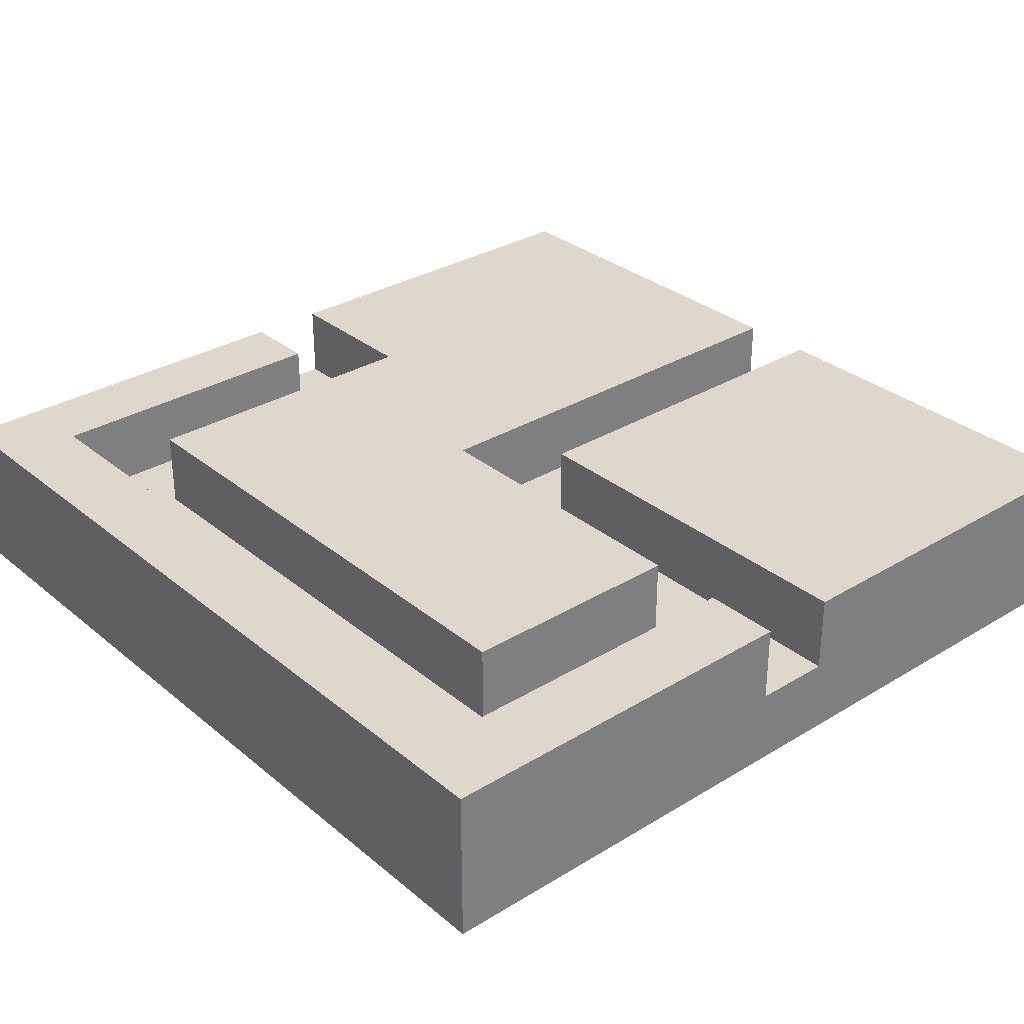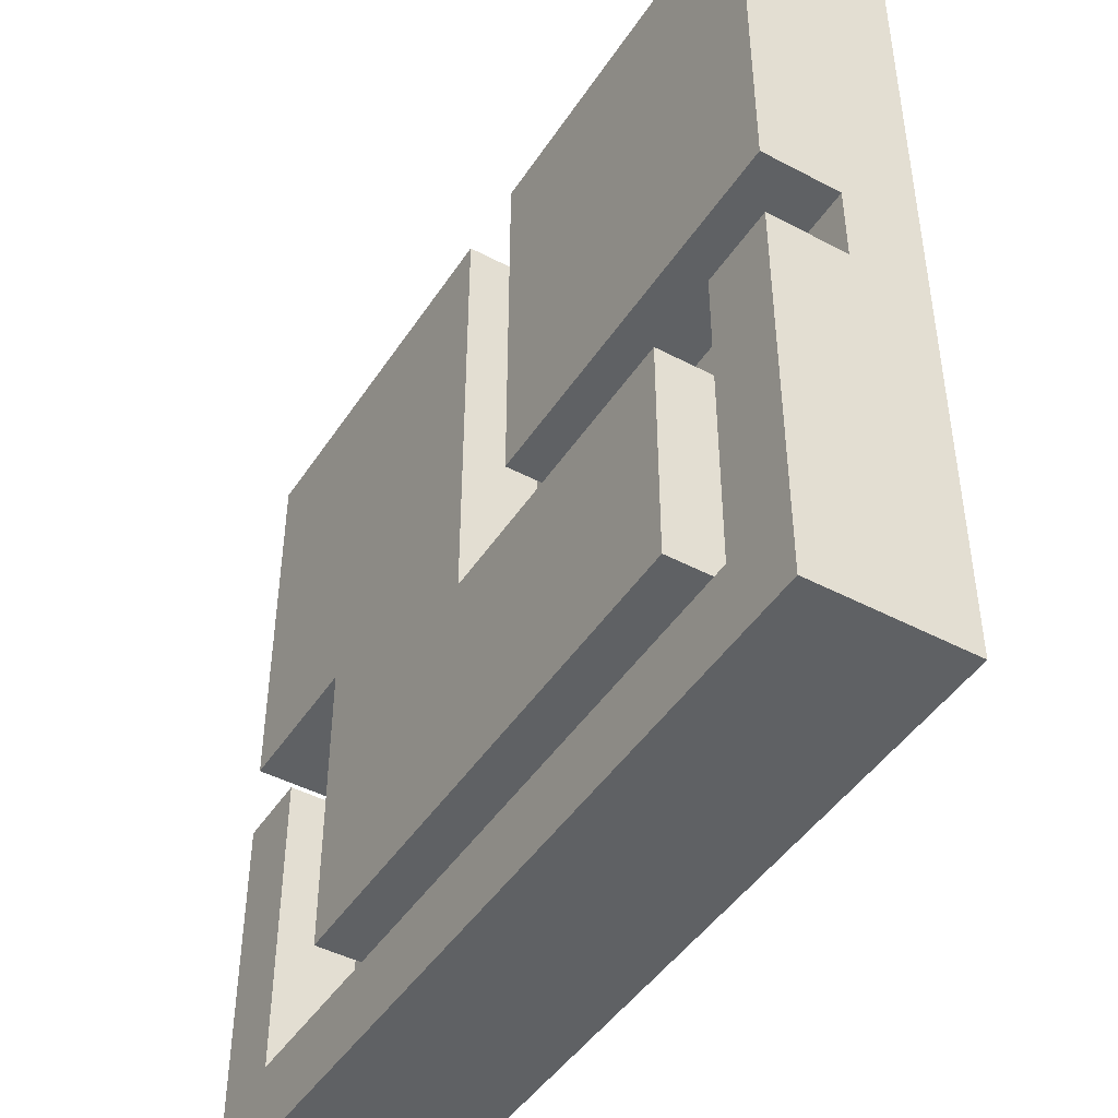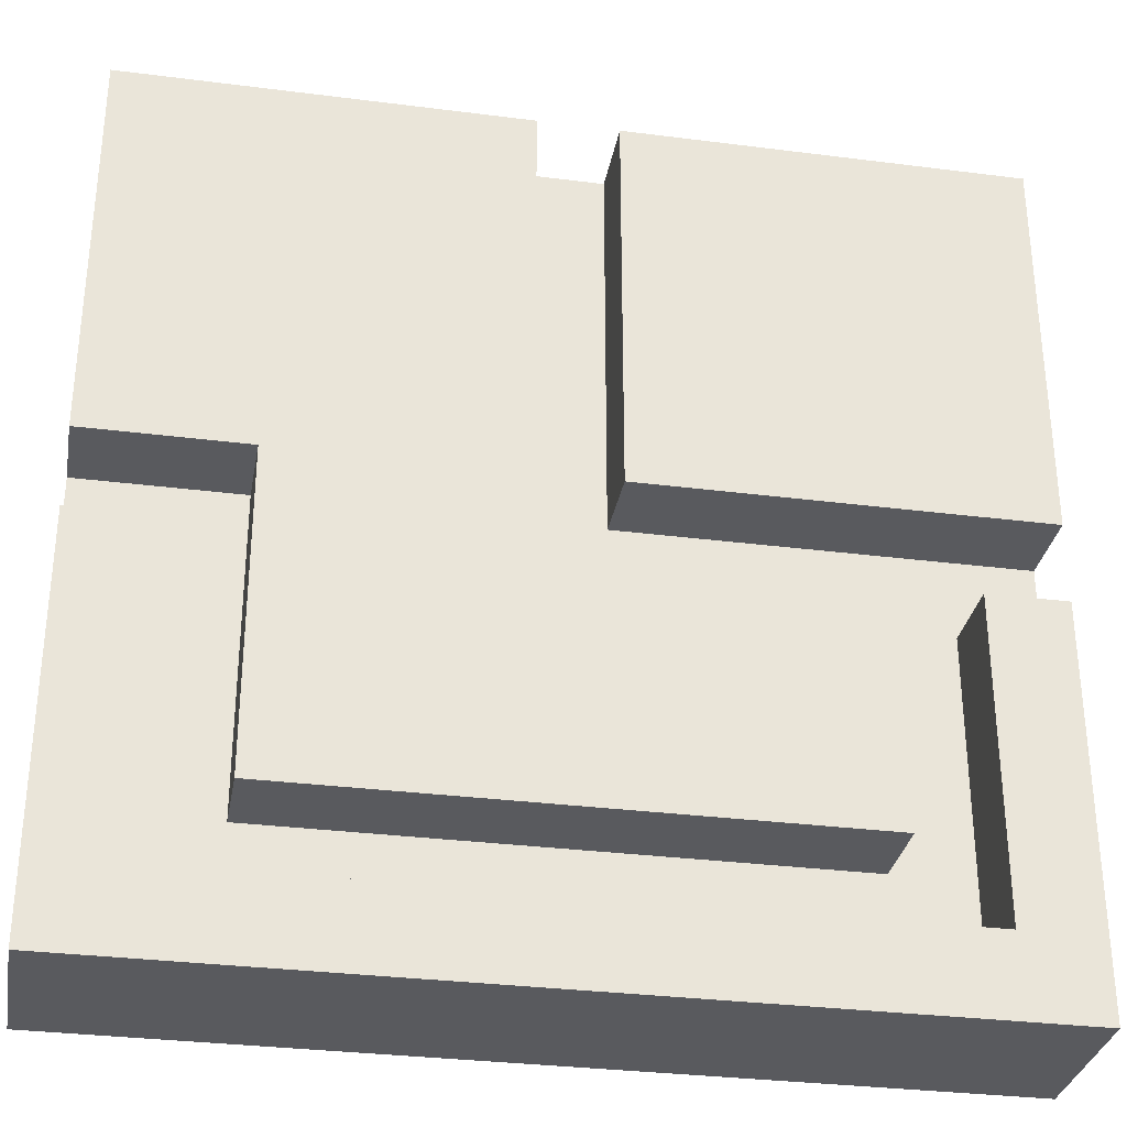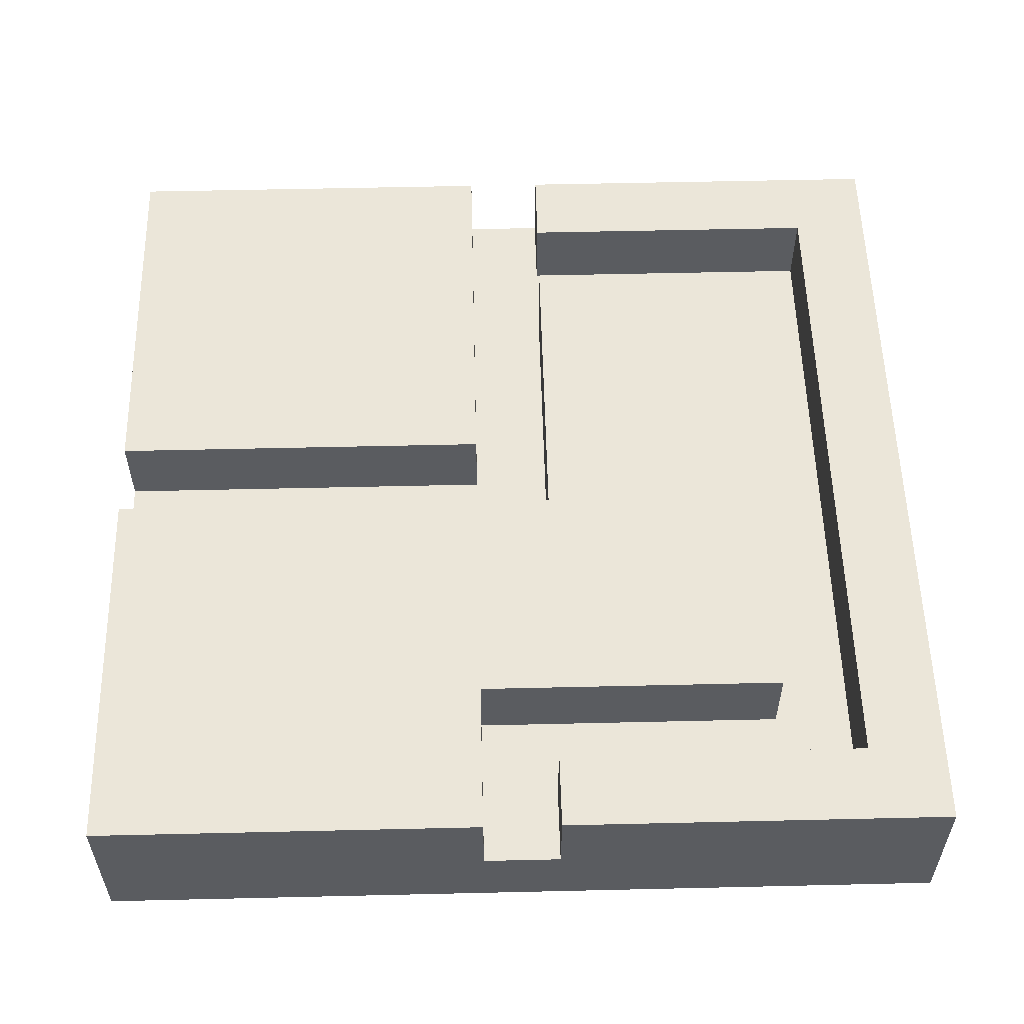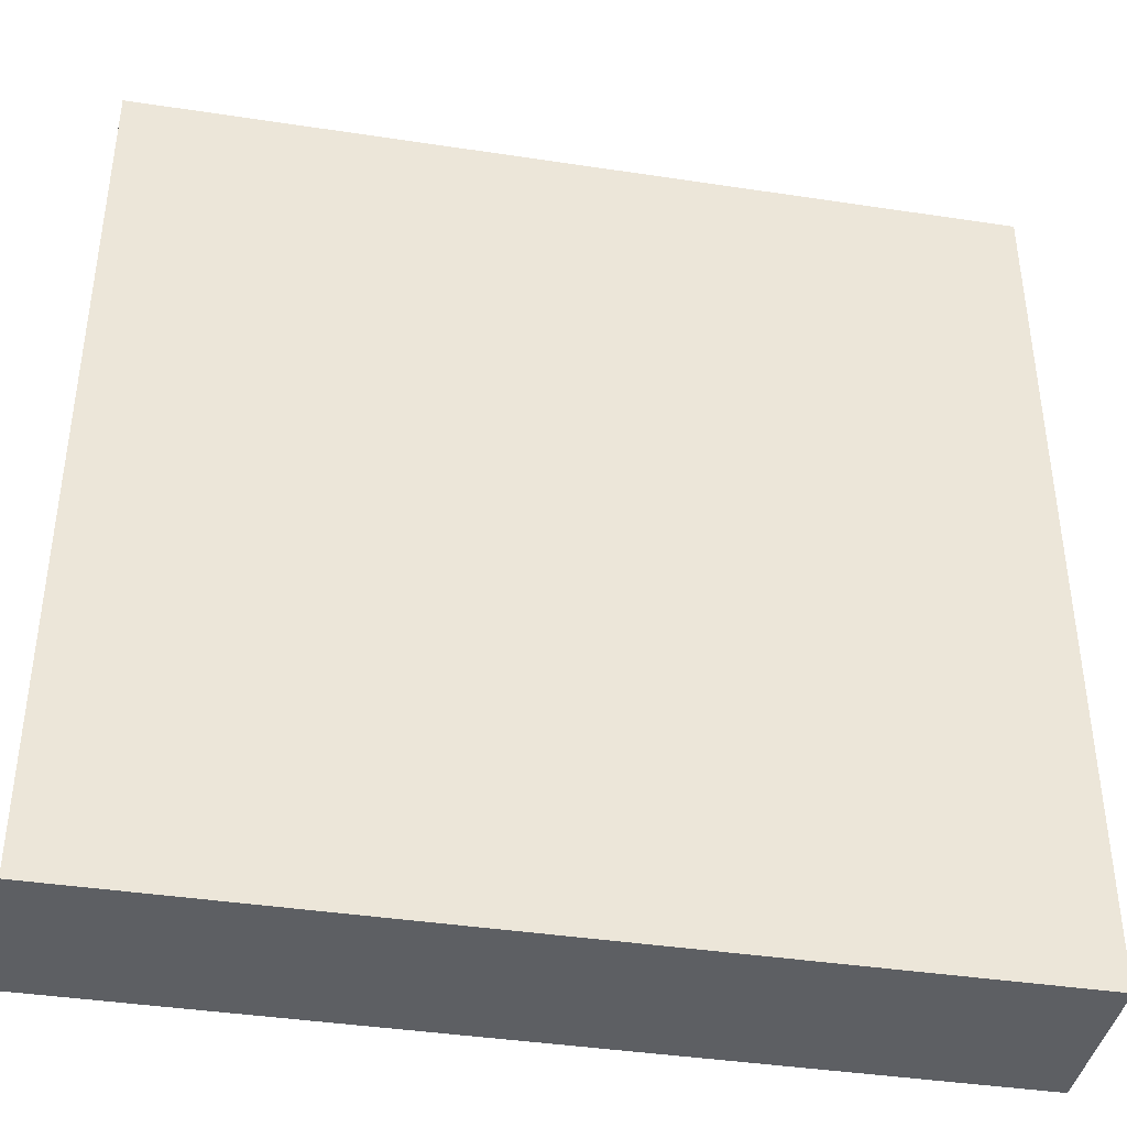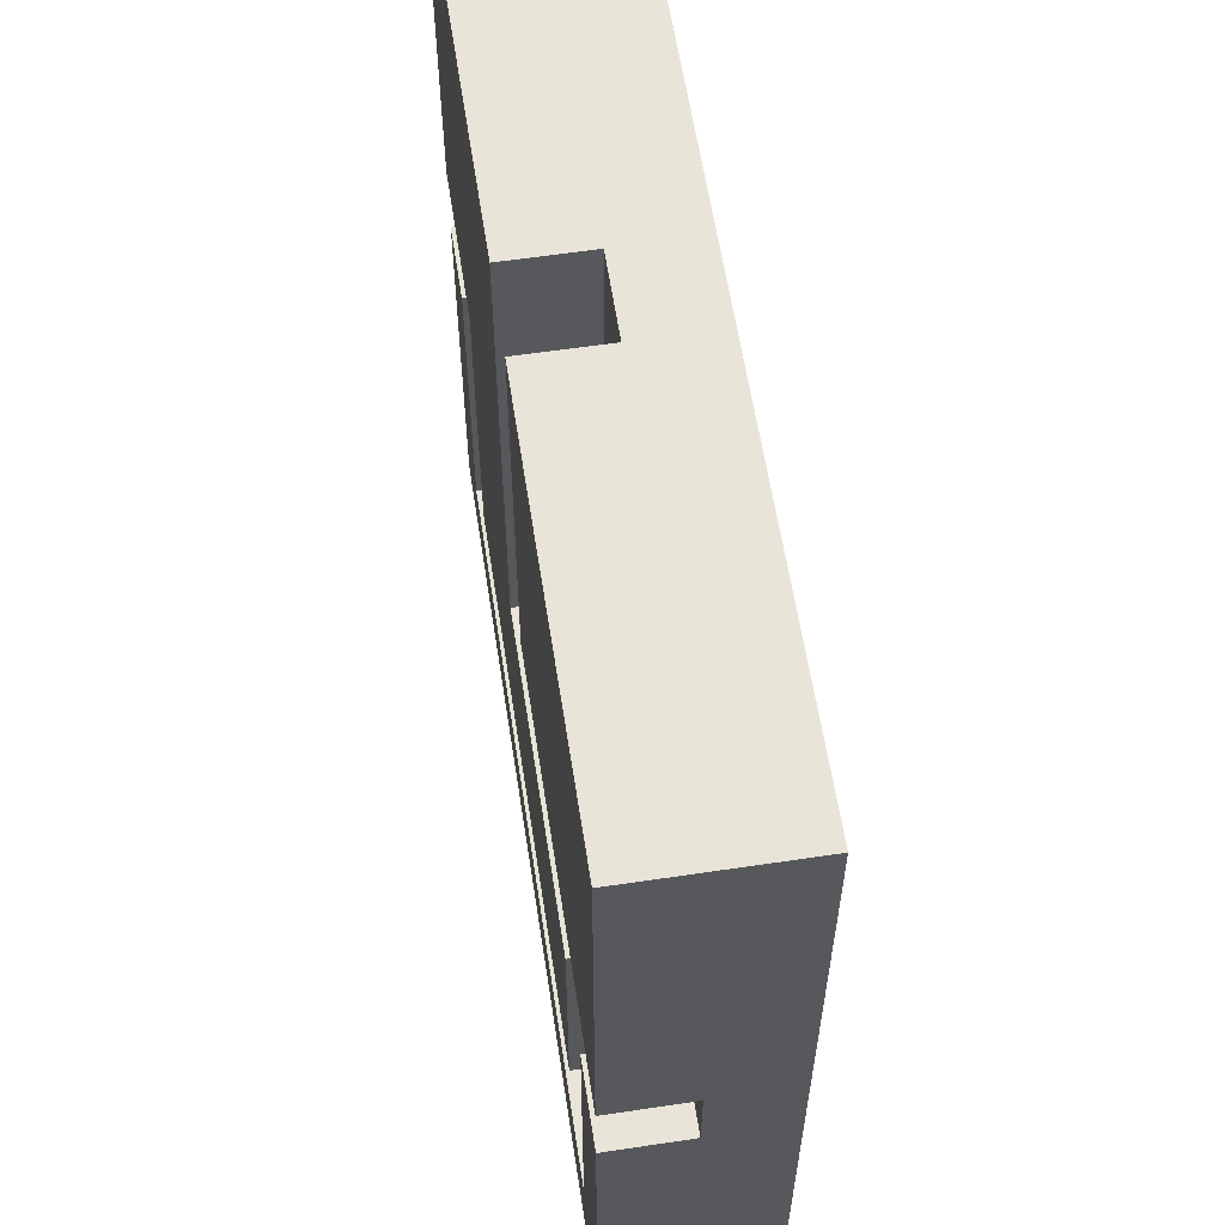
<metadata>
{"format":"obj","ext":"obj","renderer":"f3d","projection":"perspective","resolution":1024,"background":"white","views":[{"elev":31.4,"azim":-130.8,"up":"+Y"},{"elev":-45.5,"azim":-121.3,"up":"+Z"},{"elev":-31.8,"azim":169.8,"up":"+Z"},{"elev":55.6,"azim":88.6,"up":"+Y"},{"elev":-40.2,"azim":-10.6,"up":"+Z"},{"elev":60.2,"azim":-98.7,"up":"+Z"}]}
</metadata>
<code>
o
v -0.55 -0.1 0.55
v -0.55 -0.1 -0.55
v -0.55 0 0.55
v -0.55 0 0.05
v -0.55 0 -0.05
v -0.55 0 -0.55
v -0.55 0.1 0.55
v -0.55 0.1 0.05
v -0.55 0.1 -0.05
v -0.55 0.1 -0.55
v -0.35 0 -0.05
v -0.35 0 -0.35
v -0.35 0.1 -0.05
v -0.35 0.1 -0.35
v 0.05 0 0.55
v 0.05 0 -0.05
v 0.05 0.1 0.55
v 0.05 0.1 -0.05
v 0.45 0 -0.05
v 0.45 0 -0.45
v 0.45 0.1 -0.05
v 0.45 0.1 -0.45
v -0.45 0 -0.05
v -0.45 0 -0.45
v -0.45 0.1 -0.05
v -0.45 0.1 -0.45
v -0.05 0 0.55
v -0.05 0 0.05
v -0.05 0.1 0.55
v -0.05 0.1 0.05
v 0.35 0 0.05
v 0.35 0 -0.35
v 0.35 0.1 0.05
v 0.35 0.1 -0.35
v 0.55 -0.1 0.55
v 0.55 -0.1 -0.55
v 0.55 0 0.55
v 0.55 0 0.05
v 0.55 0 -0.05
v 0.55 0 -0.55
v 0.55 0.1 0.55
v 0.55 0.1 0.05
v 0.55 0.1 -0.05
v 0.55 0.1 -0.55
v -0.55 -0.1 0.55
v -0.55 0 0.55
v -0.55 0.1 0.55
v -0.05 0 0.55
v -0.05 0.1 0.55
v 0.05 0 0.55
v 0.05 0.1 0.55
v 0.55 -0.1 0.55
v 0.55 0 0.55
v 0.55 0.1 0.55
v -0.55 0 -0.05
v -0.55 0.1 -0.05
v -0.45 0 -0.05
v -0.45 0.1 -0.05
v -0.35 0 -0.05
v -0.35 0.1 -0.05
v 0.05 0 -0.05
v 0.05 0.1 -0.05
v 0.45 0 -0.05
v 0.45 0.1 -0.05
v 0.55 0 -0.05
v 0.55 0.1 -0.05
v -0.45 0 -0.45
v -0.45 0.1 -0.45
v 0.45 0 -0.45
v 0.45 0.1 -0.45
v -0.55 0 0.05
v -0.55 0.1 0.05
v -0.05 0 0.05
v -0.05 0.1 0.05
v 0.35 0 0.05
v 0.35 0.1 0.05
v 0.55 0 0.05
v 0.55 0.1 0.05
v -0.35 0 -0.35
v -0.35 0.1 -0.35
v 0.35 0 -0.35
v 0.35 0.1 -0.35
v -0.55 -0.1 -0.55
v -0.55 0 -0.55
v -0.55 0.1 -0.55
v 0.55 -0.1 -0.55
v 0.55 0 -0.55
v 0.55 0.1 -0.55
v -0.55 -0.1 0.55
v 0.55 -0.1 0.55
v -0.55 -0.1 -0.55
v 0.55 -0.1 -0.55
v -0.05 0 0.55
v 0.05 0 0.55
v -0.55 0 0.05
v -0.05 0 0.05
v 0.35 0 0.05
v 0.55 0 0.05
v -0.55 0 -0.05
v -0.45 0 -0.05
v -0.35 0 -0.05
v 0.05 0 -0.05
v 0.45 0 -0.05
v 0.55 0 -0.05
v -0.35 0 -0.35
v 0.35 0 -0.35
v -0.45 0 -0.45
v 0.45 0 -0.45
v -0.55 0.1 0.55
v -0.05 0.1 0.55
v 0.05 0.1 0.55
v 0.55 0.1 0.55
v -0.55 0.1 0.05
v -0.05 0.1 0.05
v 0.35 0.1 0.05
v 0.55 0.1 0.05
v -0.55 0.1 -0.05
v -0.45 0.1 -0.05
v -0.35 0.1 -0.05
v 0.05 0.1 -0.05
v 0.45 0.1 -0.05
v 0.55 0.1 -0.05
v -0.35 0.1 -0.35
v 0.35 0.1 -0.35
v -0.45 0.1 -0.45
v 0.45 0.1 -0.45
v -0.55 0.1 -0.55
v 0.55 0.1 -0.55
f 3 2 1
f 4 2 3
f 5 2 4
f 6 2 5
f 7 4 3
f 8 4 7
f 9 6 5
f 10 6 9
f 13 12 11
f 14 12 13
f 17 16 15
f 18 16 17
f 21 20 19
f 22 20 21
f 23 24 25
f 25 24 26
f 27 28 29
f 29 28 30
f 31 32 33
f 33 32 34
f 35 36 37
f 37 36 38
f 38 36 39
f 39 36 40
f 37 38 41
f 41 38 42
f 39 40 43
f 43 40 44
f 48 46 45
f 48 47 46
f 49 47 48
f 50 48 45
f 52 50 45
f 53 51 50
f 53 50 52
f 54 51 53
f 57 56 55
f 58 56 57
f 61 60 59
f 62 60 61
f 65 64 63
f 66 64 65
f 69 68 67
f 70 68 69
f 71 72 73
f 73 72 74
f 75 76 77
f 77 76 78
f 79 80 81
f 81 80 82
f 83 84 86
f 84 85 87
f 86 84 87
f 87 85 88
f 91 90 89
f 92 90 91
f 93 94 96
f 95 96 99
f 99 96 100
f 100 96 101
f 96 94 102
f 101 96 102
f 97 98 103
f 103 98 104
f 100 101 105
f 97 103 106
f 100 105 107
f 105 106 107
f 106 103 108
f 107 106 108
f 109 110 113
f 113 110 114
f 111 112 115
f 115 112 116
f 111 115 120
f 119 120 123
f 120 115 124
f 123 120 124
f 117 118 125
f 121 122 126
f 117 125 127
f 125 126 127
f 126 122 128
f 127 126 128

</code>
